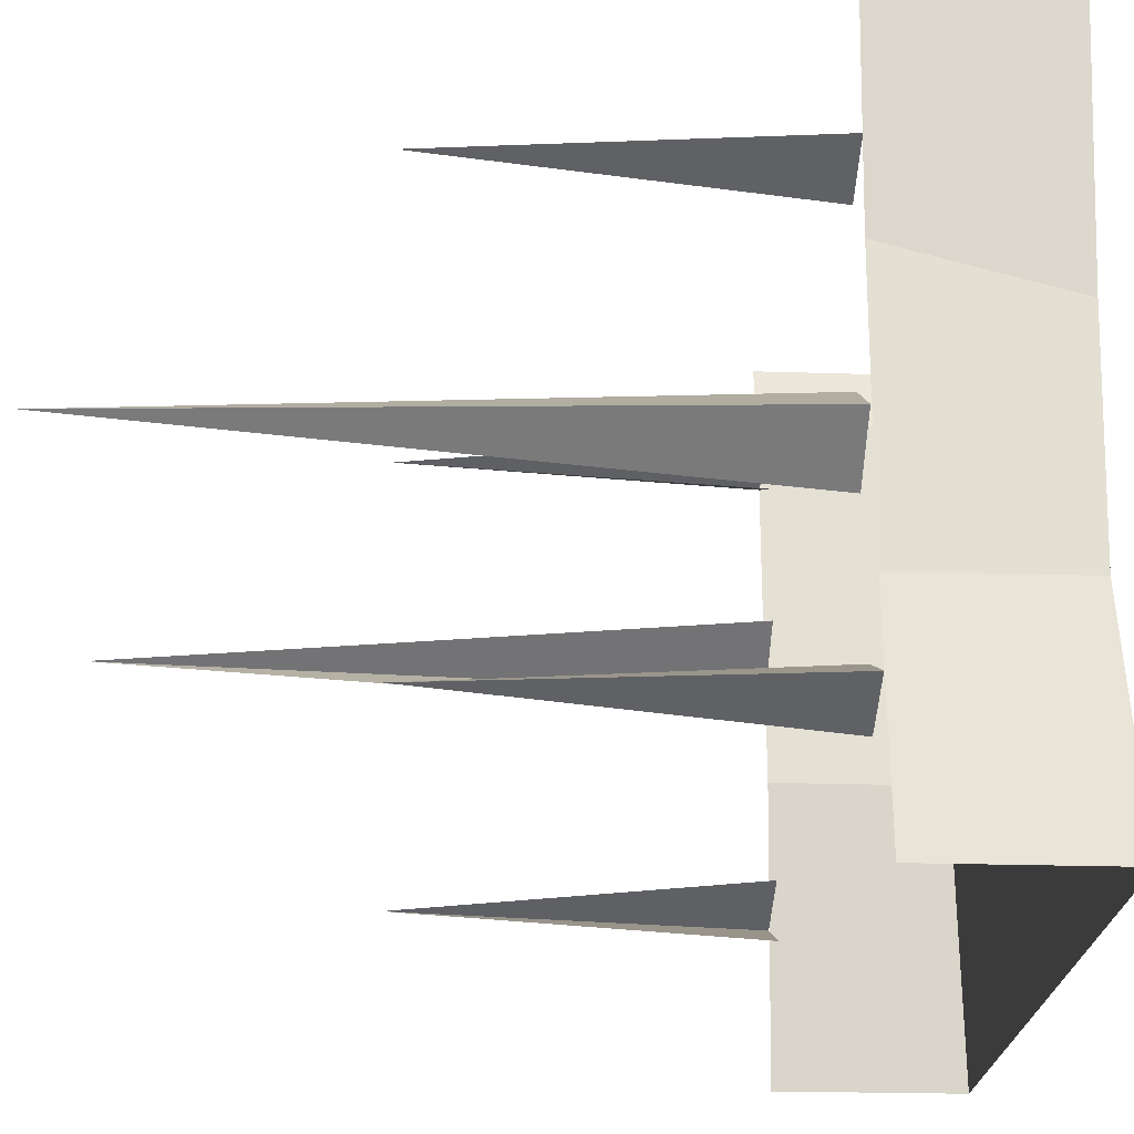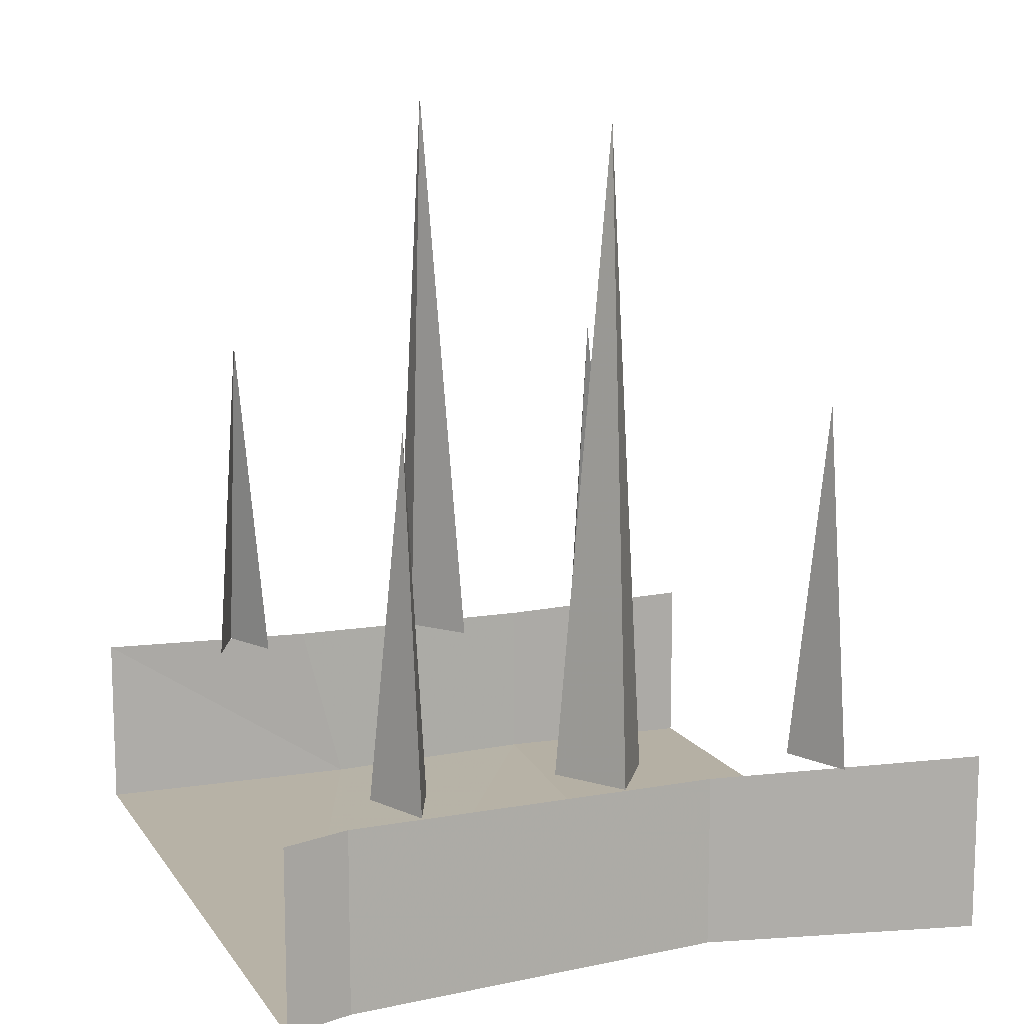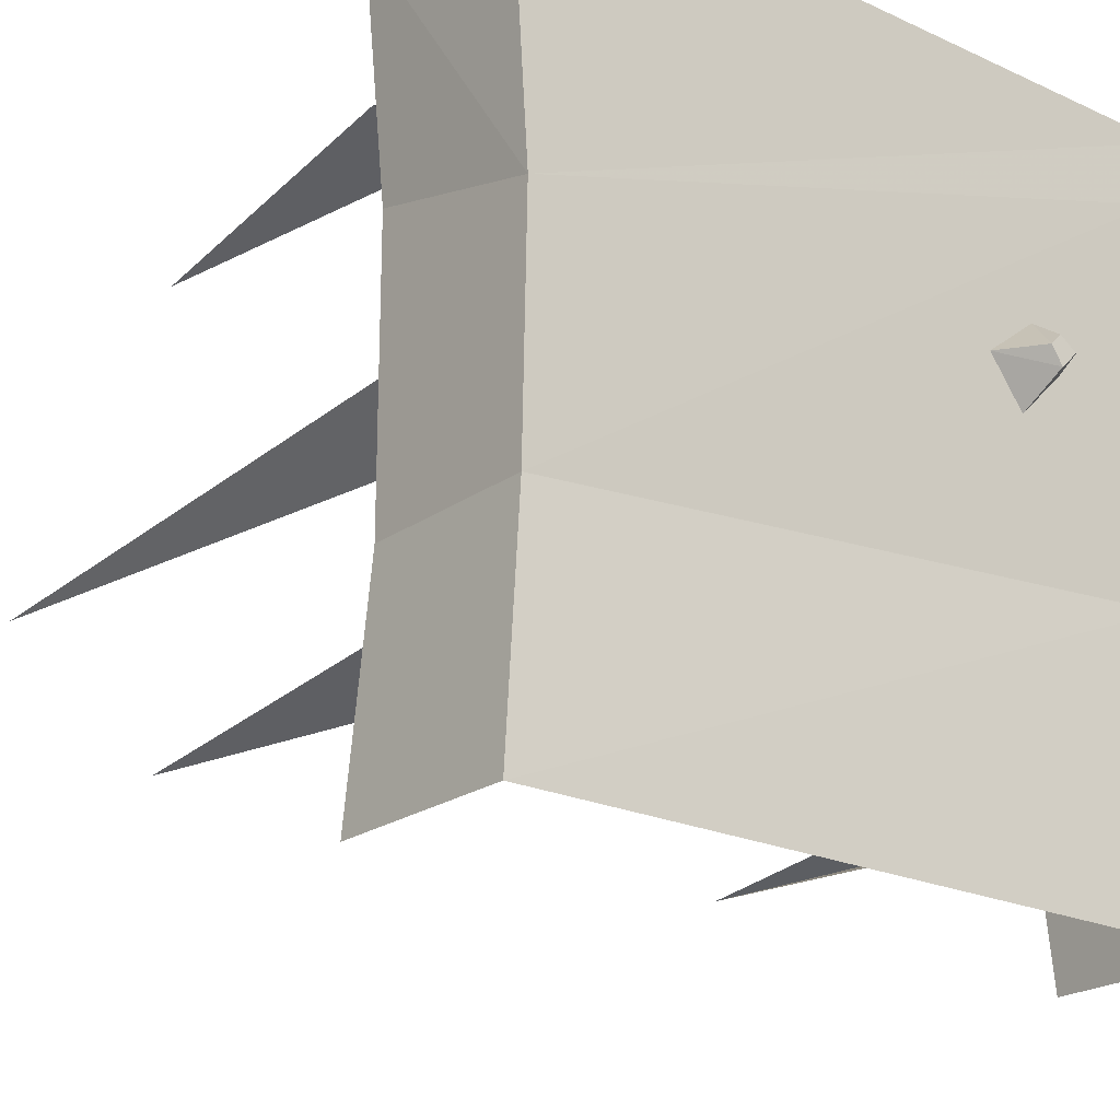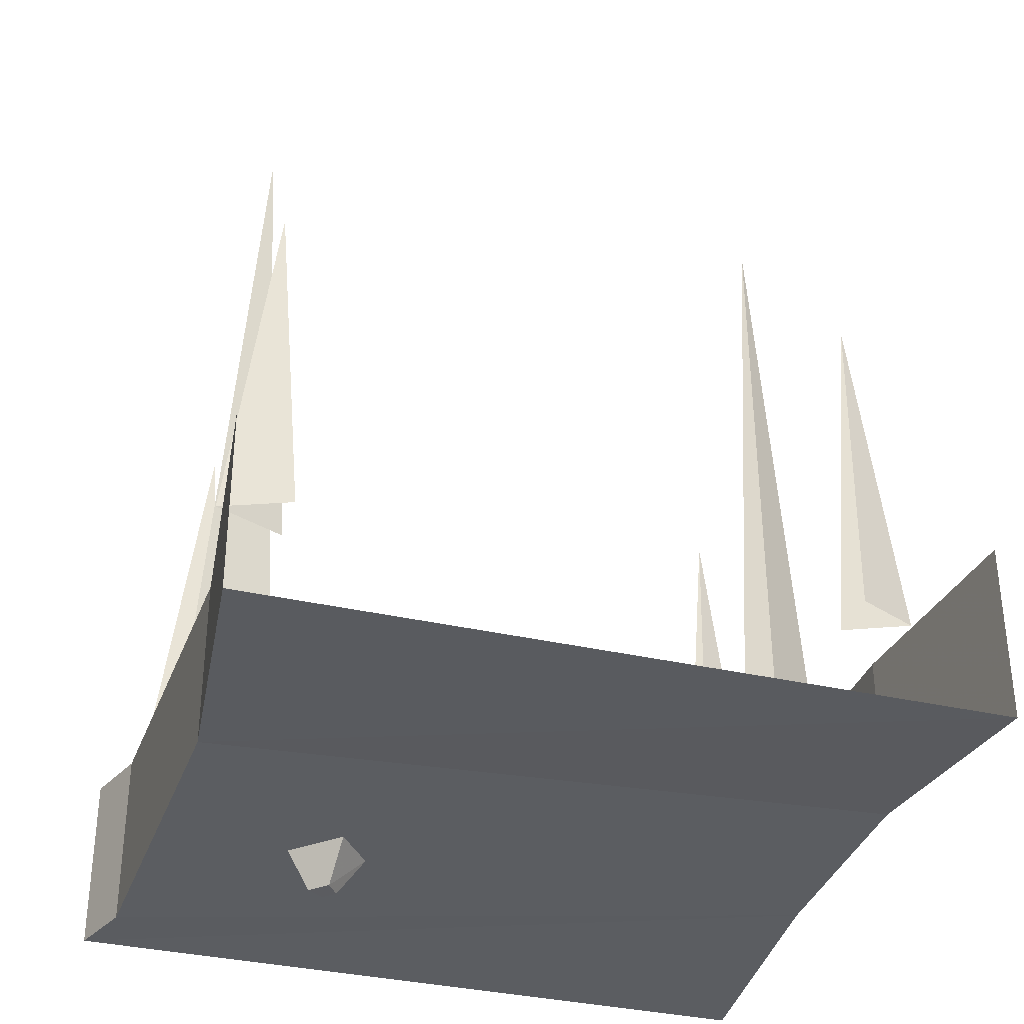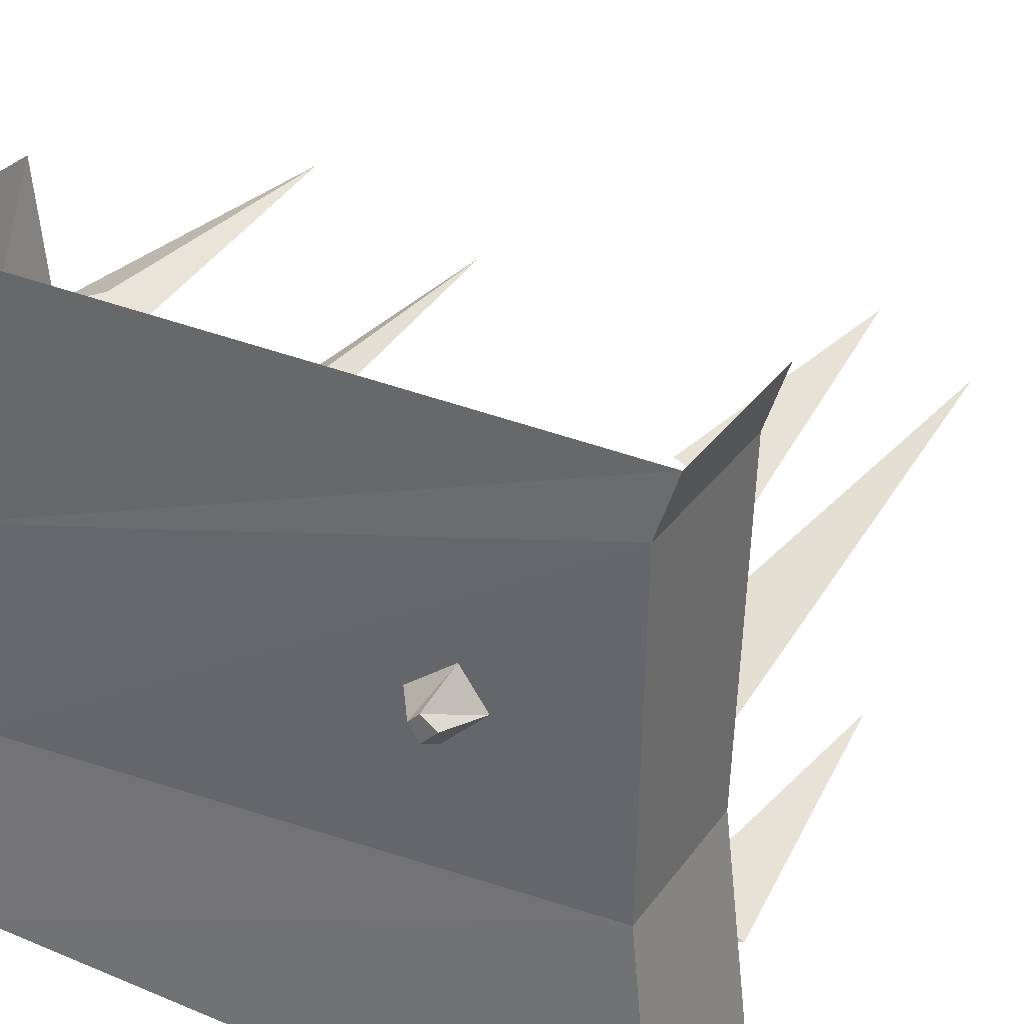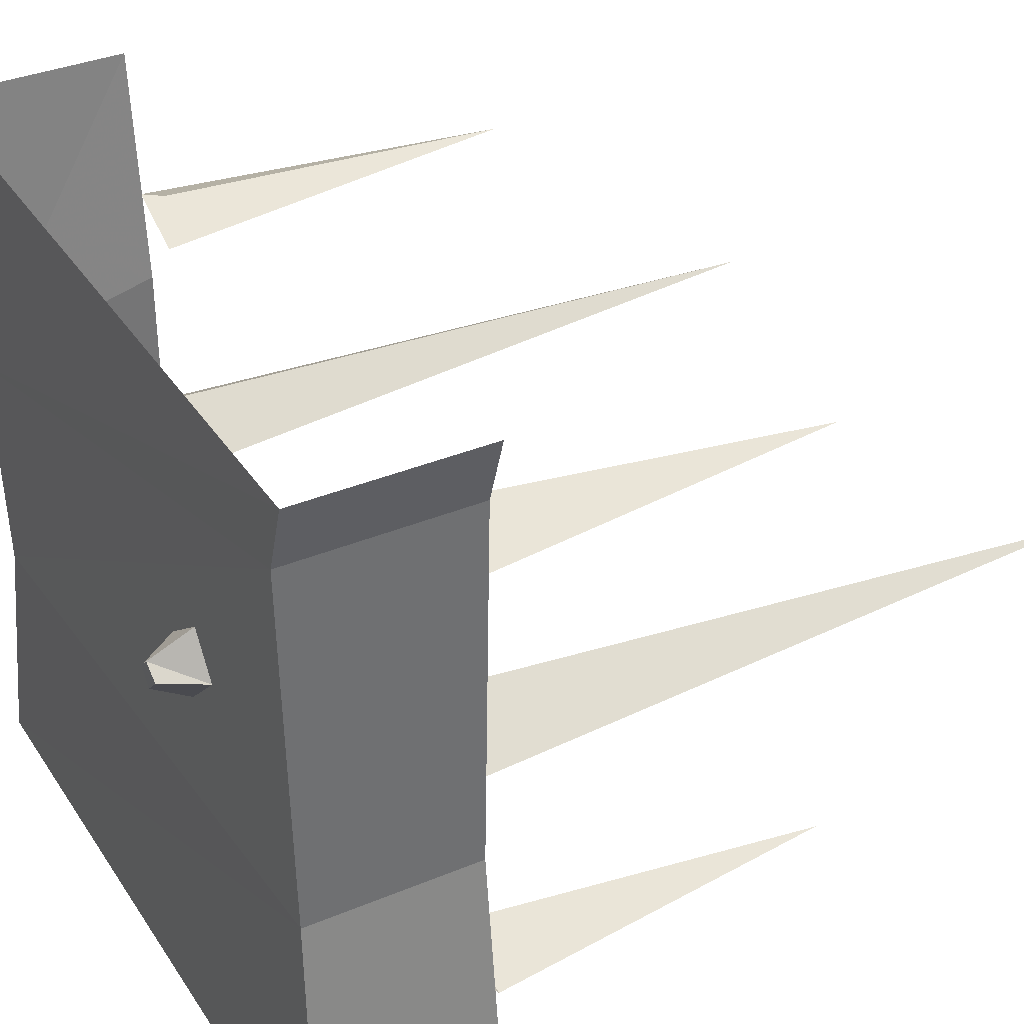
<metadata>
{"format":"obj","ext":"obj","renderer":"f3d","projection":"perspective","resolution":1024,"background":"white","views":[{"elev":-22.1,"azim":-93.3,"up":"+Z"},{"elev":12.2,"azim":68.6,"up":"+Y"},{"elev":-21.6,"azim":-39.1,"up":"+Z"},{"elev":-34.5,"azim":162.7,"up":"+Y"},{"elev":32.4,"azim":30.0,"up":"+Z"},{"elev":35.5,"azim":61.1,"up":"+Z"}]}
</metadata>
<code>
v 28 0 8
v 36 0 16
v 32 -7 16
v 29 -7 13
v 31 0 23
v 29 -7 18
v 22 0 16
v 27 -7 16
v -59 32 0
v -48 32 7
v -51 144 0
v -48 32 -8
v -62 32 39
v -51 32 44
v -54 95 39
v -51 32 34
v -61 32 -38
v -50 32 -33
v -53 95 -38
v -50 32 -43
v 58 32 2
v 46 32 -6
v 50 144 2
v 46 32 10
v 62 32 -38
v 50 32 -43
v 54 95 -38
v 50 32 -33
v 59 32 39
v 47 32 34
v 51 95 39
v 47 32 44
v 60 0 52
v -60 1 16
v -60 2 -24
v 58 2 -14
v -60 32 24
v -60 32 -24
v 58 32 -14
v 60 32 52
v -64 0 -64
v -64 32 -64
v 64 0 -64
v 64 32 -64
v 64 0 64
v 64 32 64
v -64 0 64
v -64 32 64
f 1 2 3 4
f 2 5 6 3
f 5 7 8 6
f 7 1 4 8
f 3 6 8 4
f 9 10 11
f 12 9 11
f 13 14 15
f 16 13 15
f 17 18 19
f 20 17 19
f 21 22 23
f 24 21 23
f 25 26 27
f 28 25 27
f 29 30 31
f 32 29 31
f 33 34 35 36
f 35 34 37 38
f 33 36 39 40
f 41 35 38 42
f 36 43 44 39
f 36 35 41 43
f 45 33 40 46
f 34 47 48 37
f 34 33 45 47

</code>
